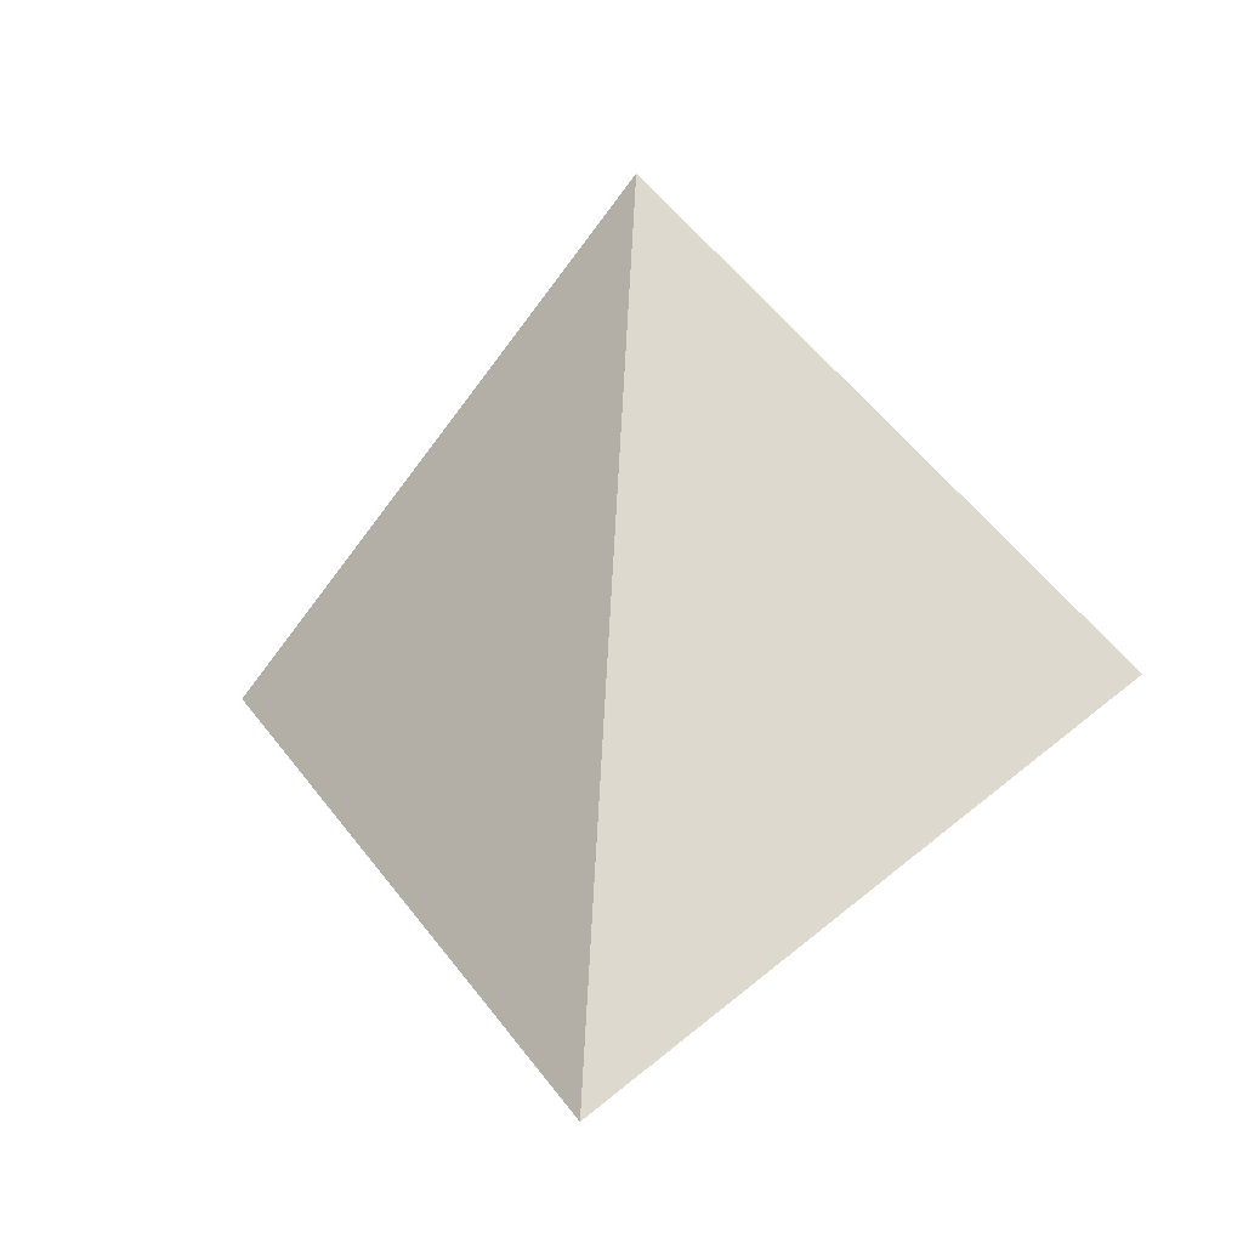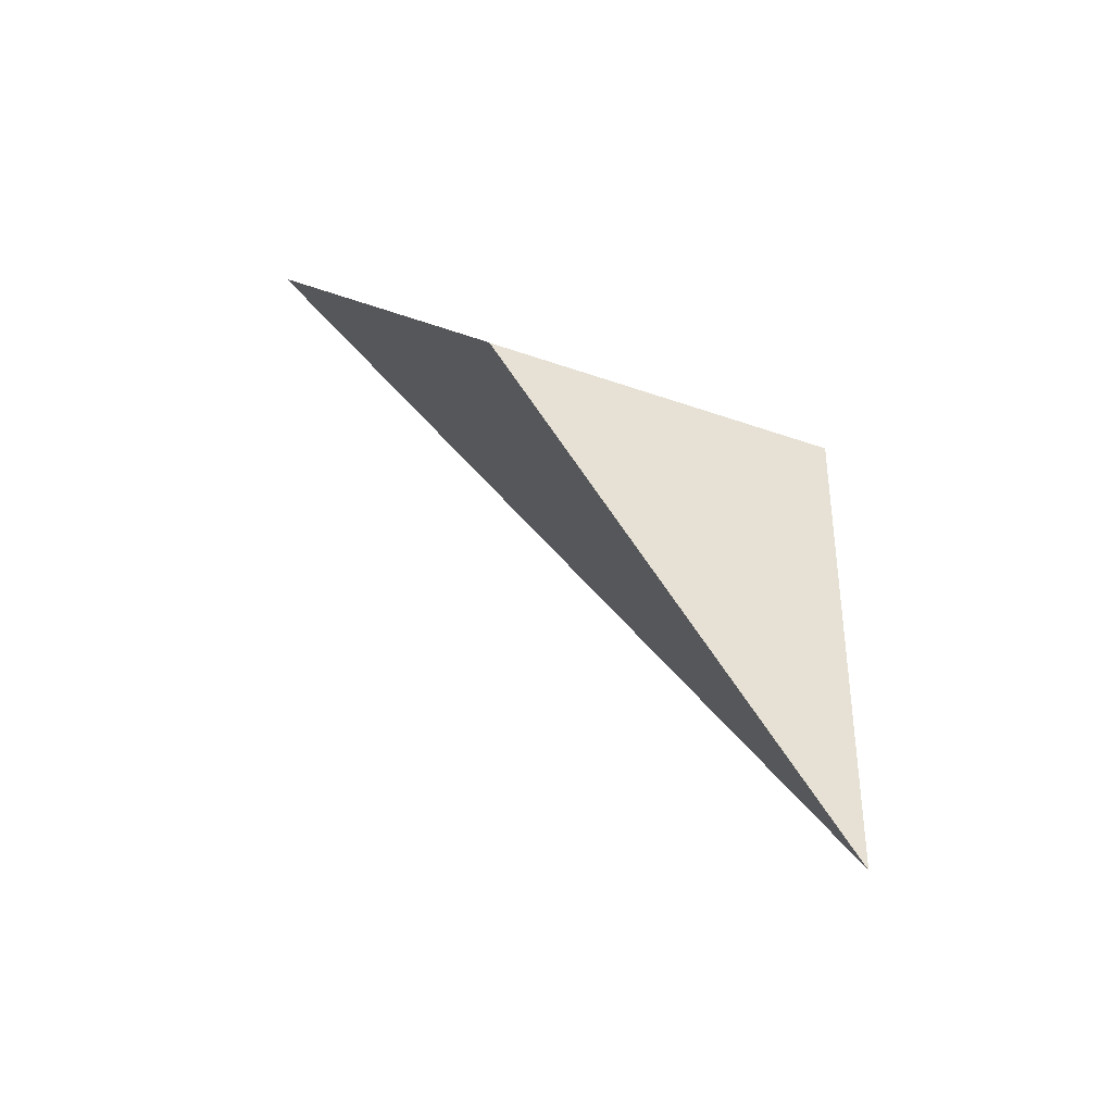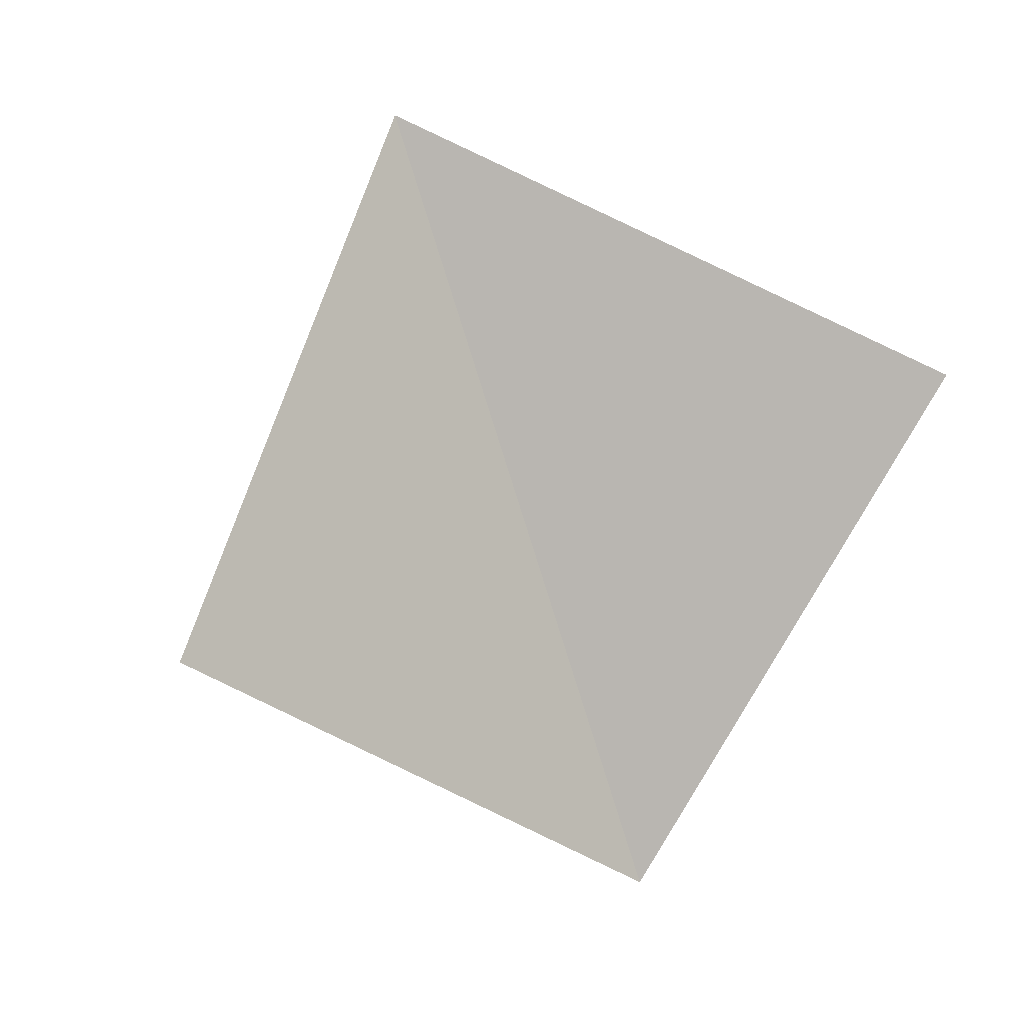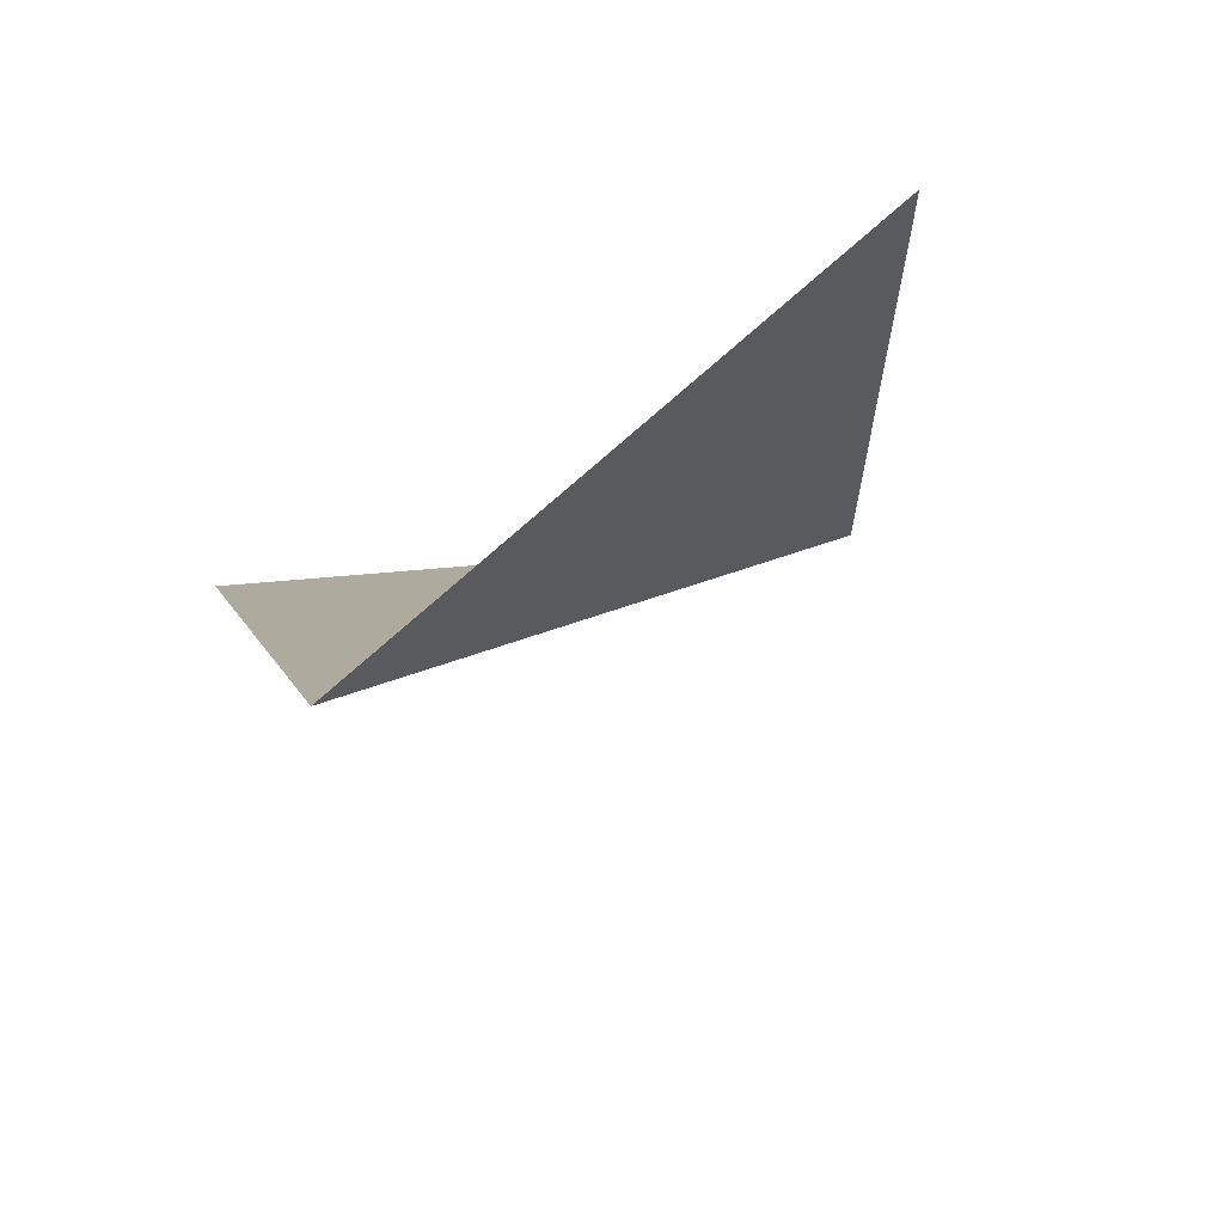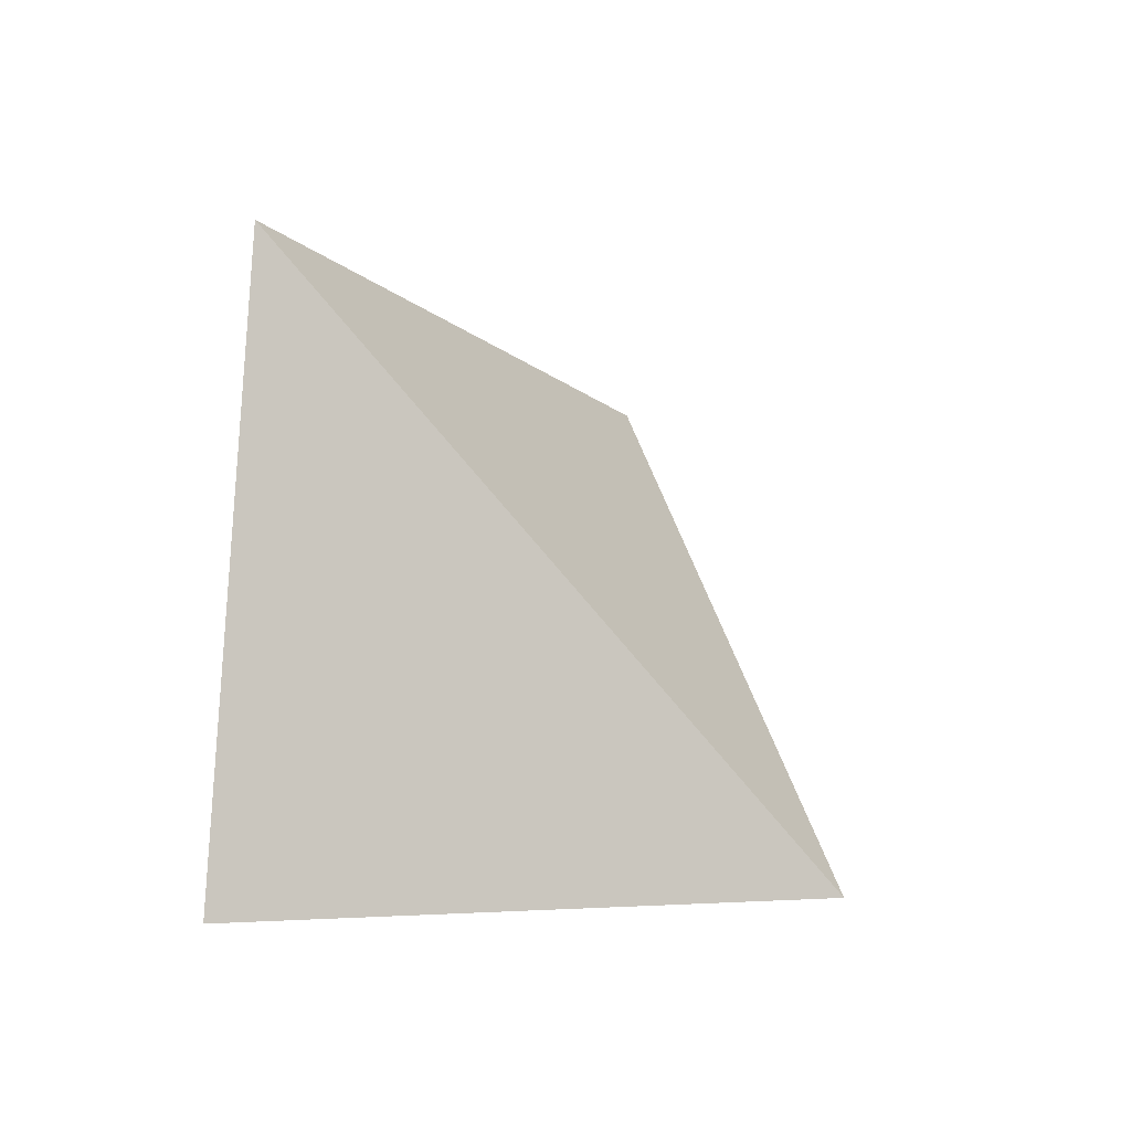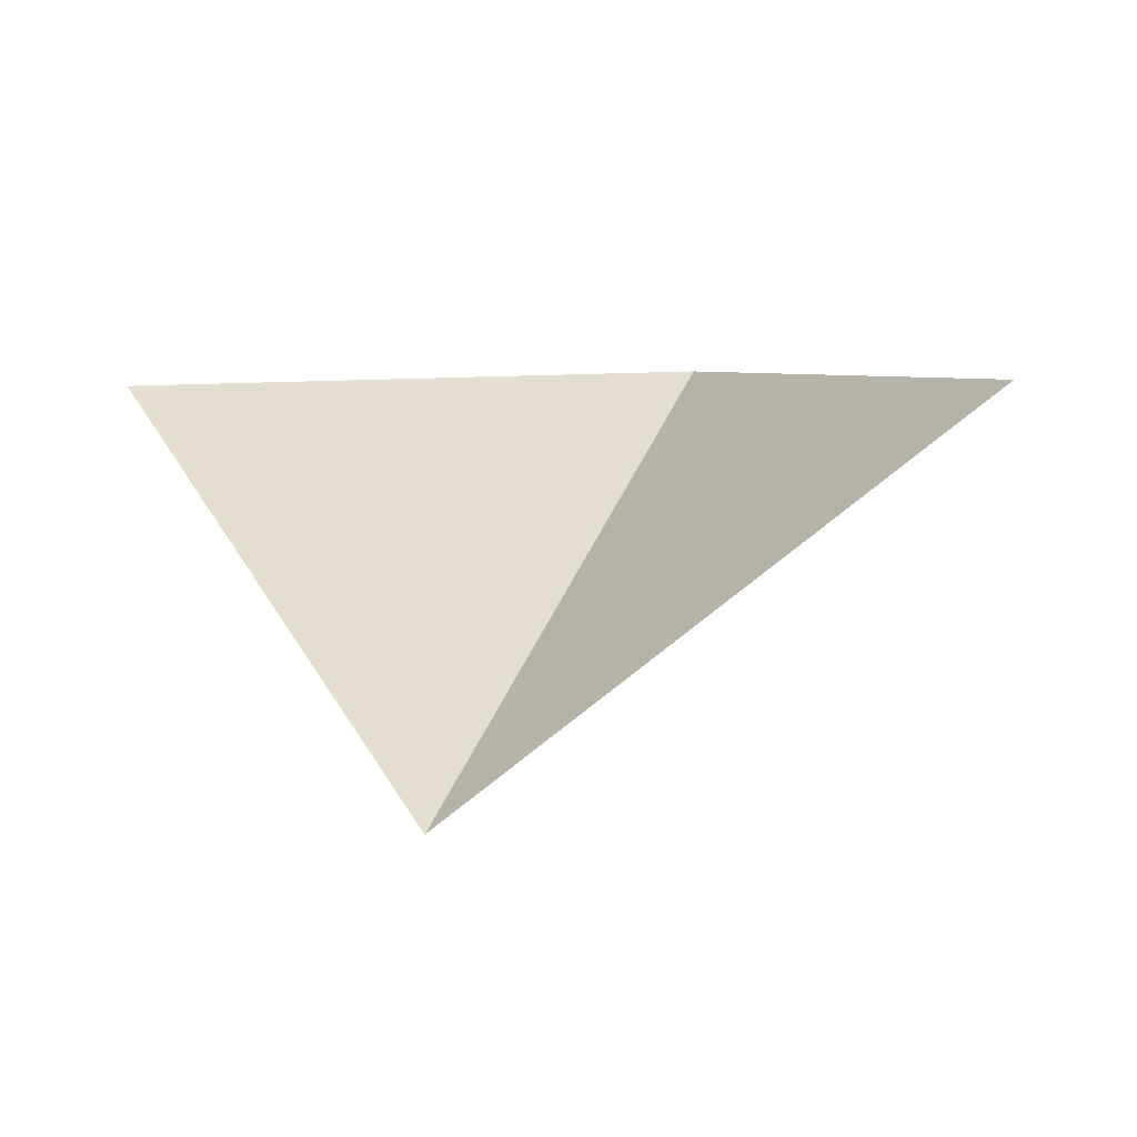
<metadata>
{"format":"obj","ext":"obj","renderer":"f3d","projection":"perspective","resolution":1024,"background":"white","views":[{"elev":24.2,"azim":18.4,"up":"+Z"},{"elev":1.9,"azim":106.4,"up":"+Y"},{"elev":53.5,"azim":143.9,"up":"+Y"},{"elev":-39.9,"azim":-145.9,"up":"+Y"},{"elev":29.9,"azim":-58.0,"up":"+Z"},{"elev":-11.9,"azim":-169.3,"up":"+Y"}]}
</metadata>
<code>
o Plane
v -0.4335 0.1148 -0.1983
v -0.07275 0.2969 0.331
v 0.07275 -0.2969 -0.331
v 0.4558 0.1927 -0.07269
v 0.07275 -0.2969 -0.331
v -0.07275 0.2969 0.331
f 6 5 1
f 2 4 3

</code>
